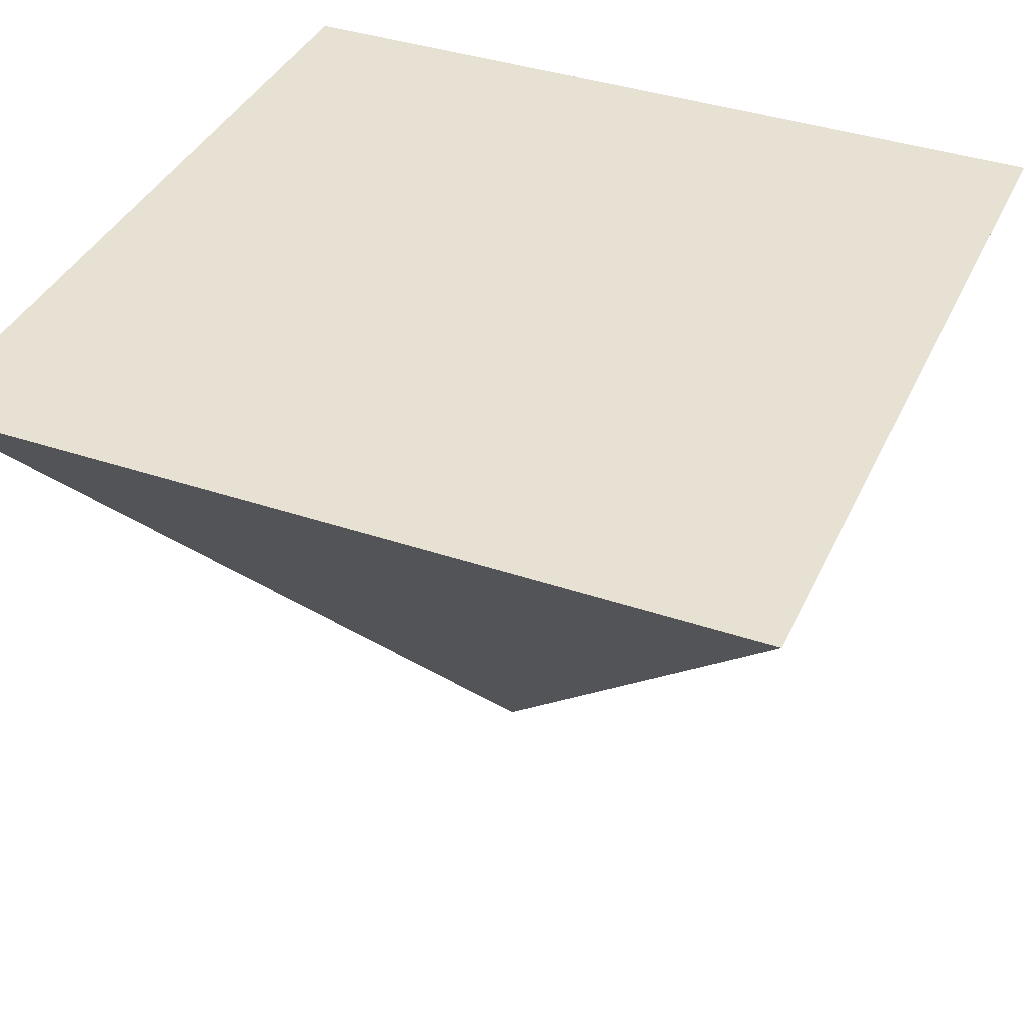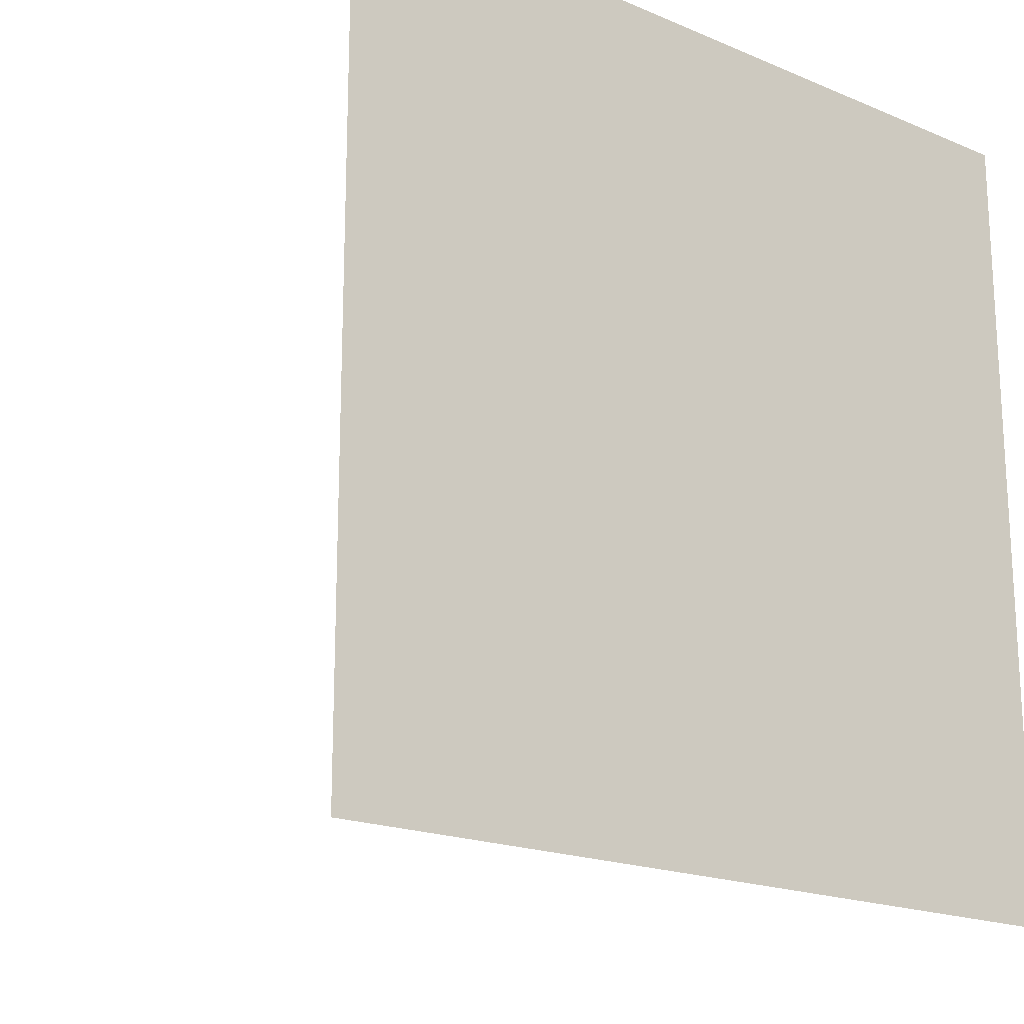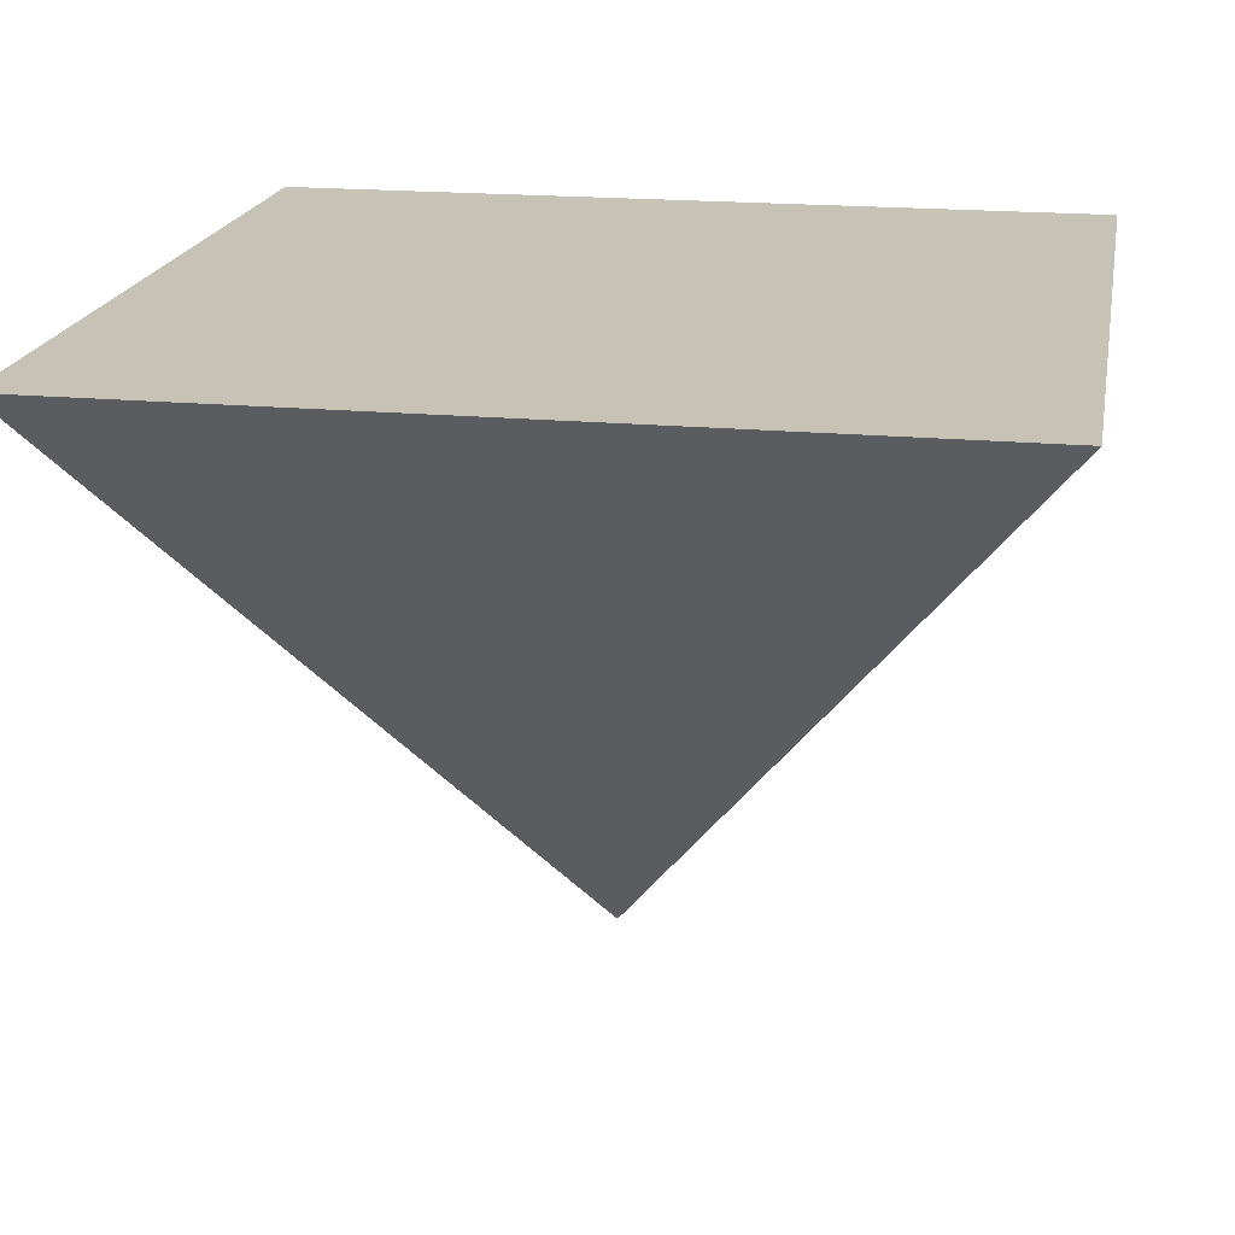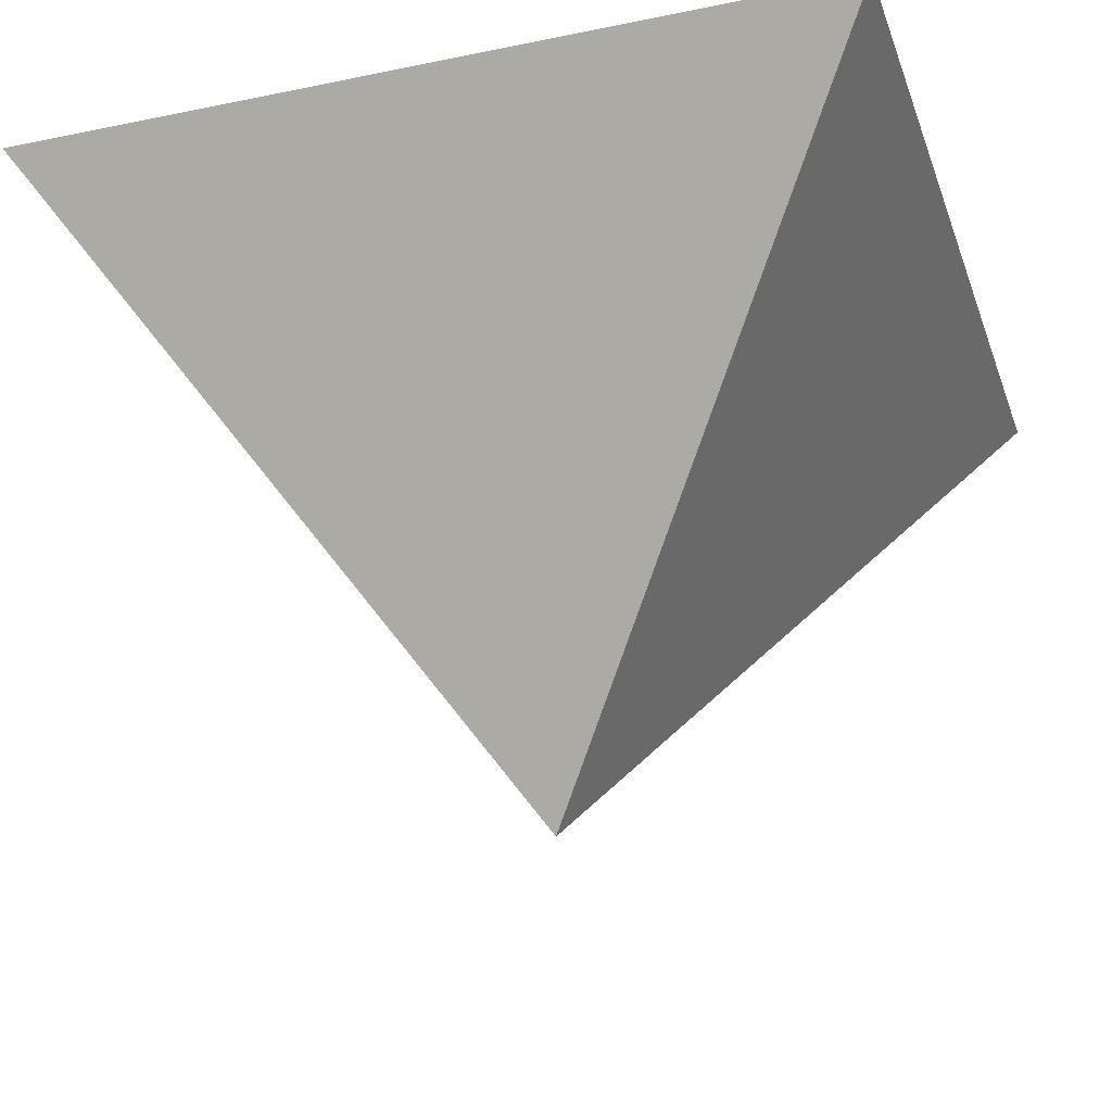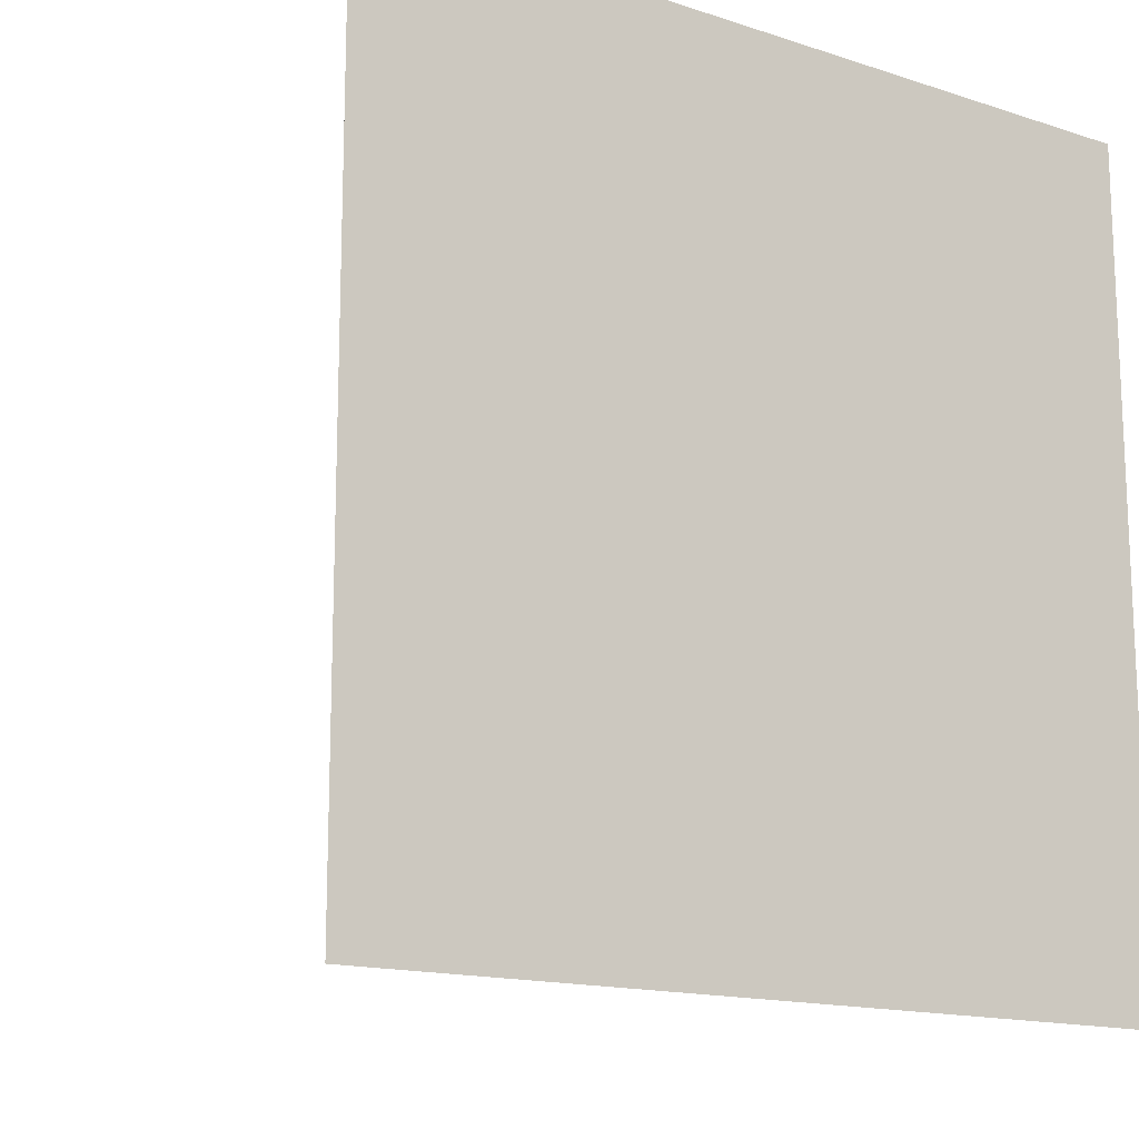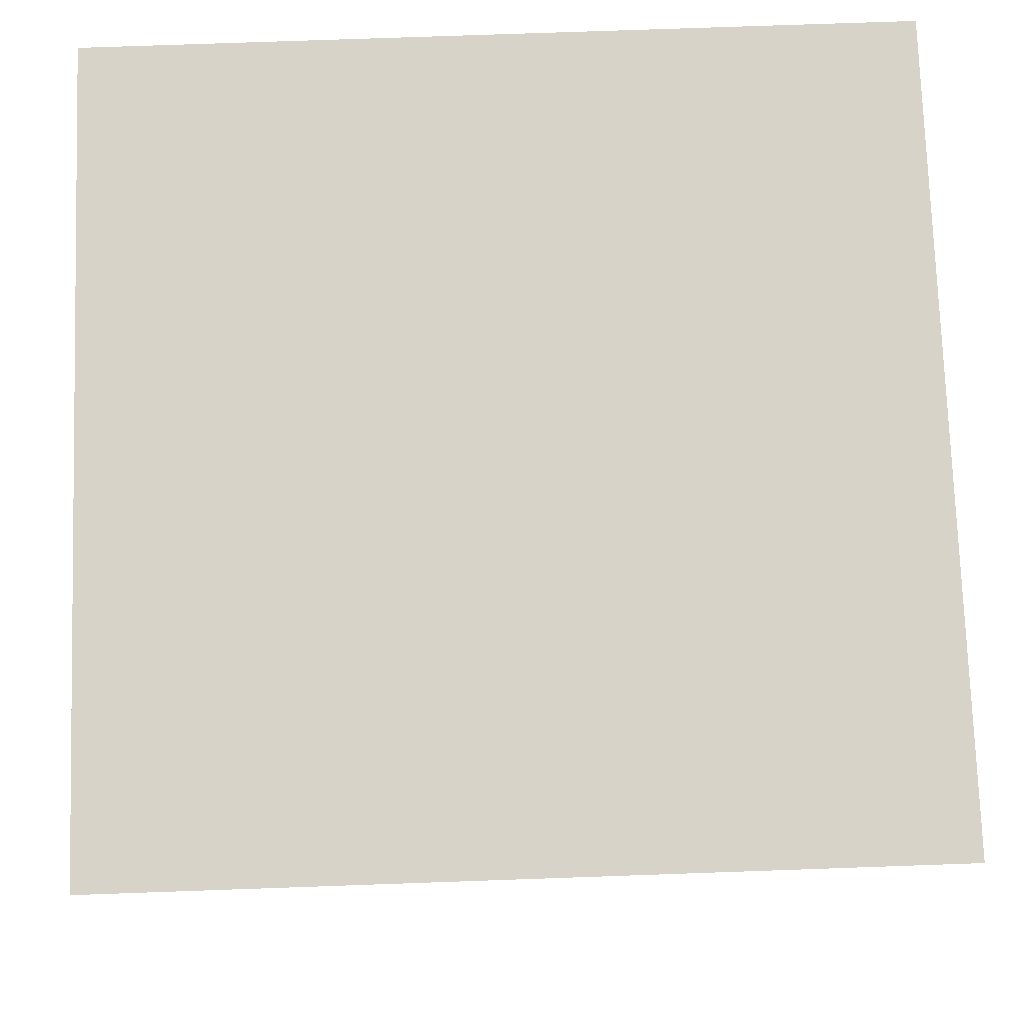
<metadata>
{"format":"obj","ext":"obj","renderer":"f3d","projection":"perspective","resolution":1024,"background":"white","views":[{"elev":38.6,"azim":-156.9,"up":"+Z"},{"elev":-18.8,"azim":-38.8,"up":"+Y"},{"elev":19.2,"azim":-169.9,"up":"+Z"},{"elev":-26.9,"azim":107.6,"up":"+Z"},{"elev":-15.0,"azim":-35.0,"up":"+Y"},{"elev":76.2,"azim":178.0,"up":"+Z"}]}
</metadata>
<code>
v 7.071 -7.071 5
v -3.091e-07 3.091e-07 -5
v 7.071 7.071 5
v -7.071 7.071 5
v -7.071 -7.071 5
g mmGroup1
f 1 2 3
f 2 4 3
f 1 3 4
f 1 4 5
f 2 5 4
f 1 5 2

</code>
